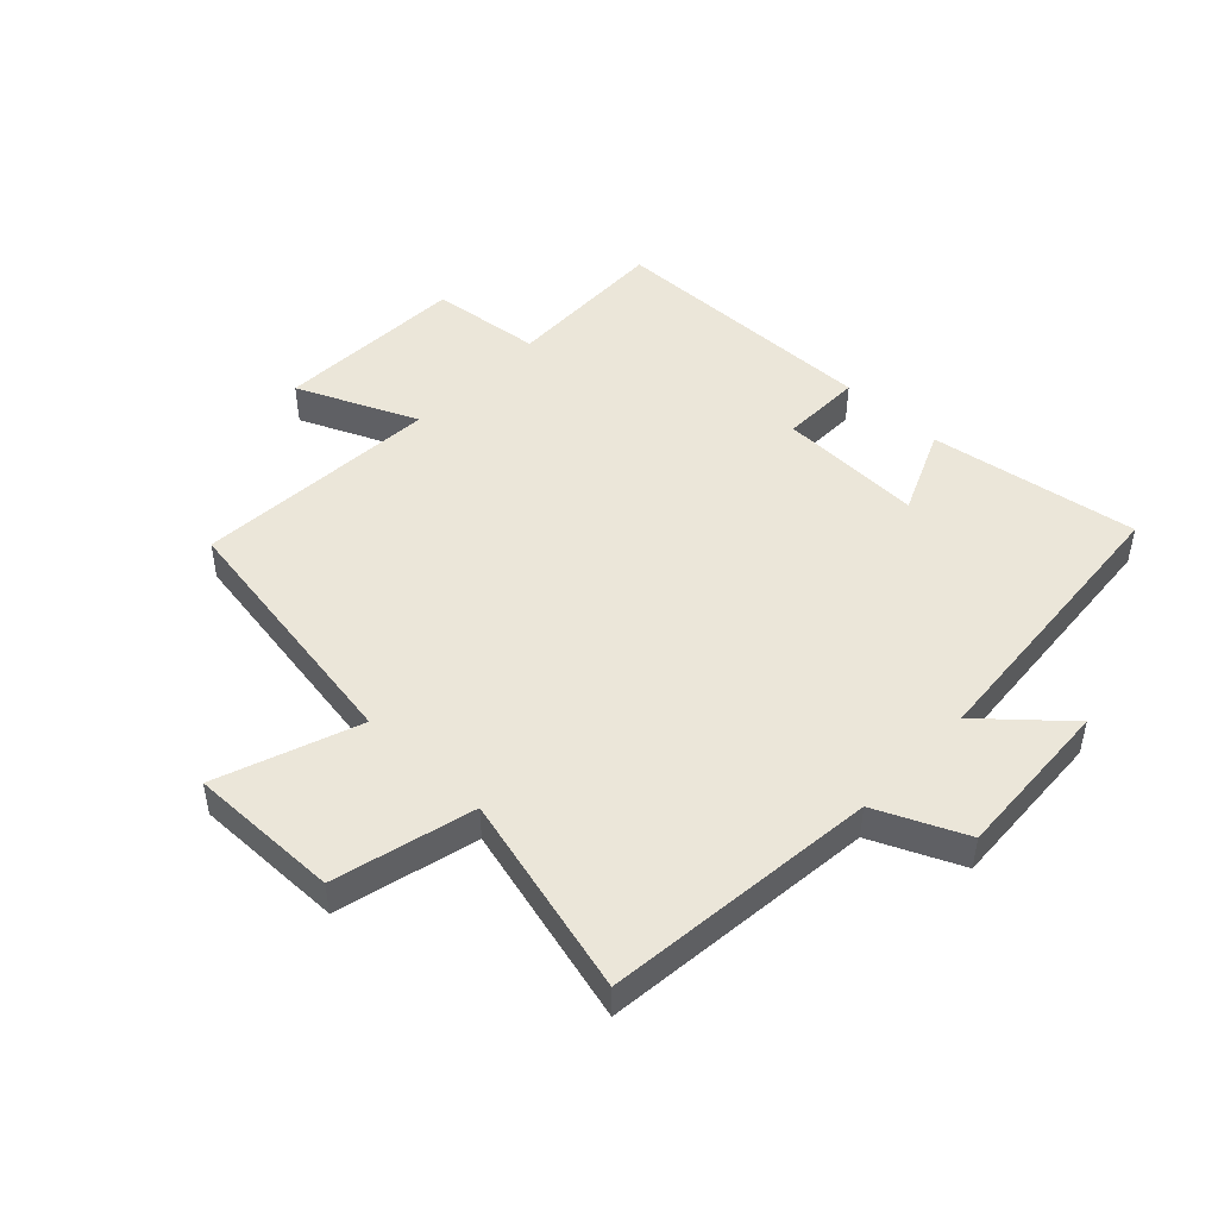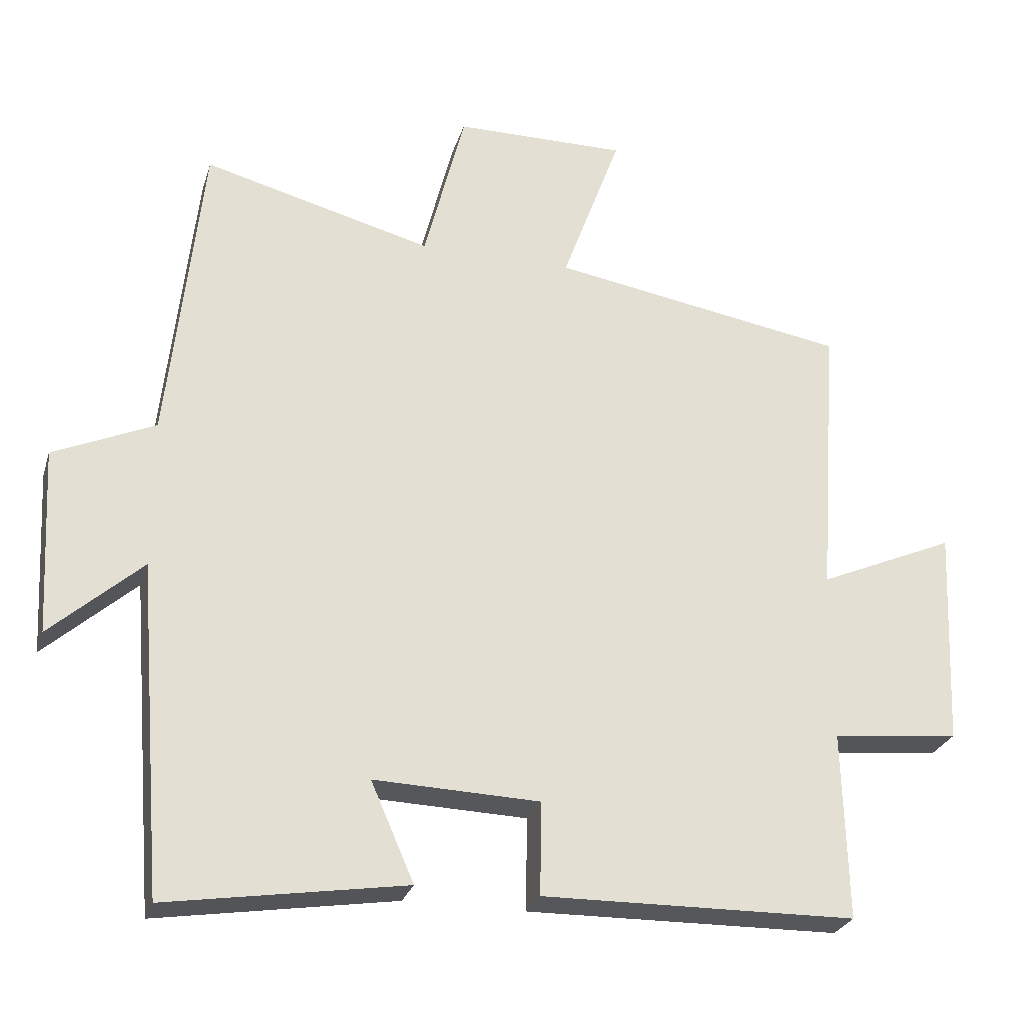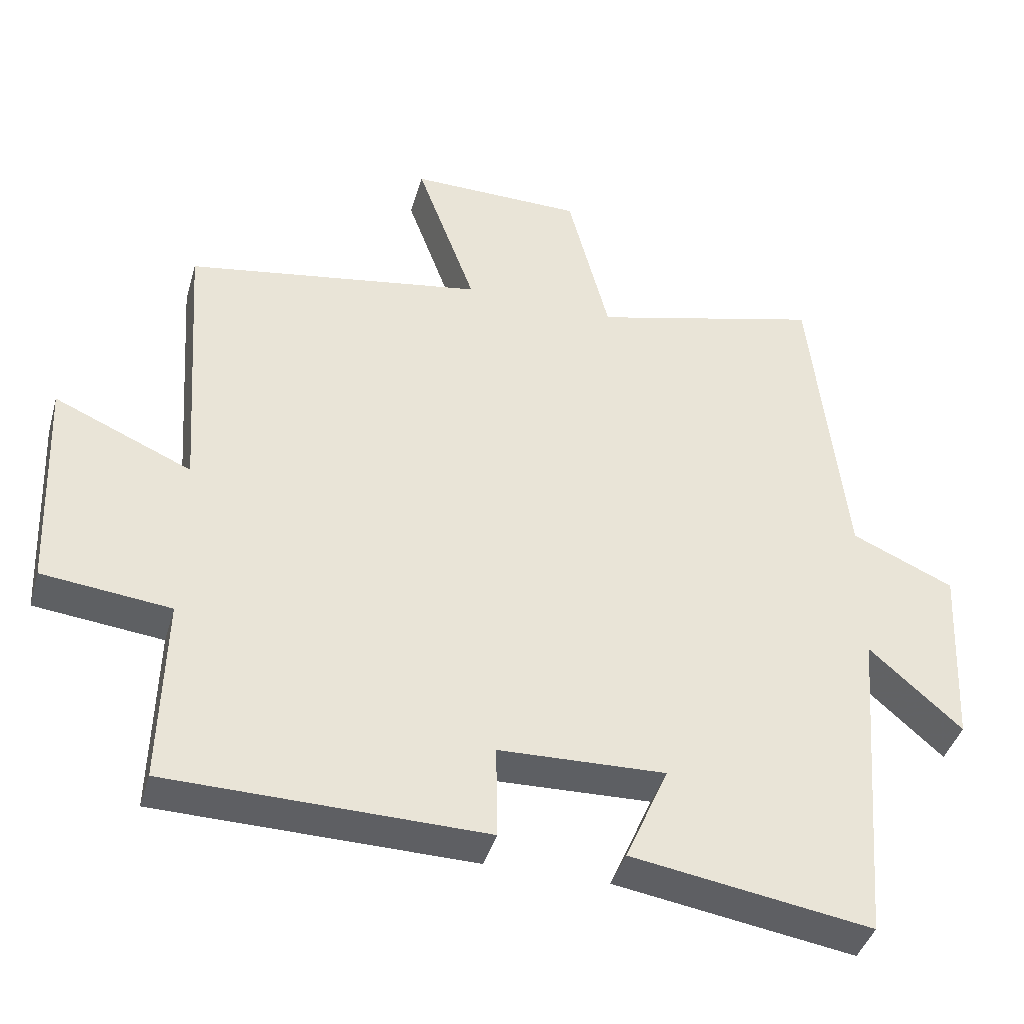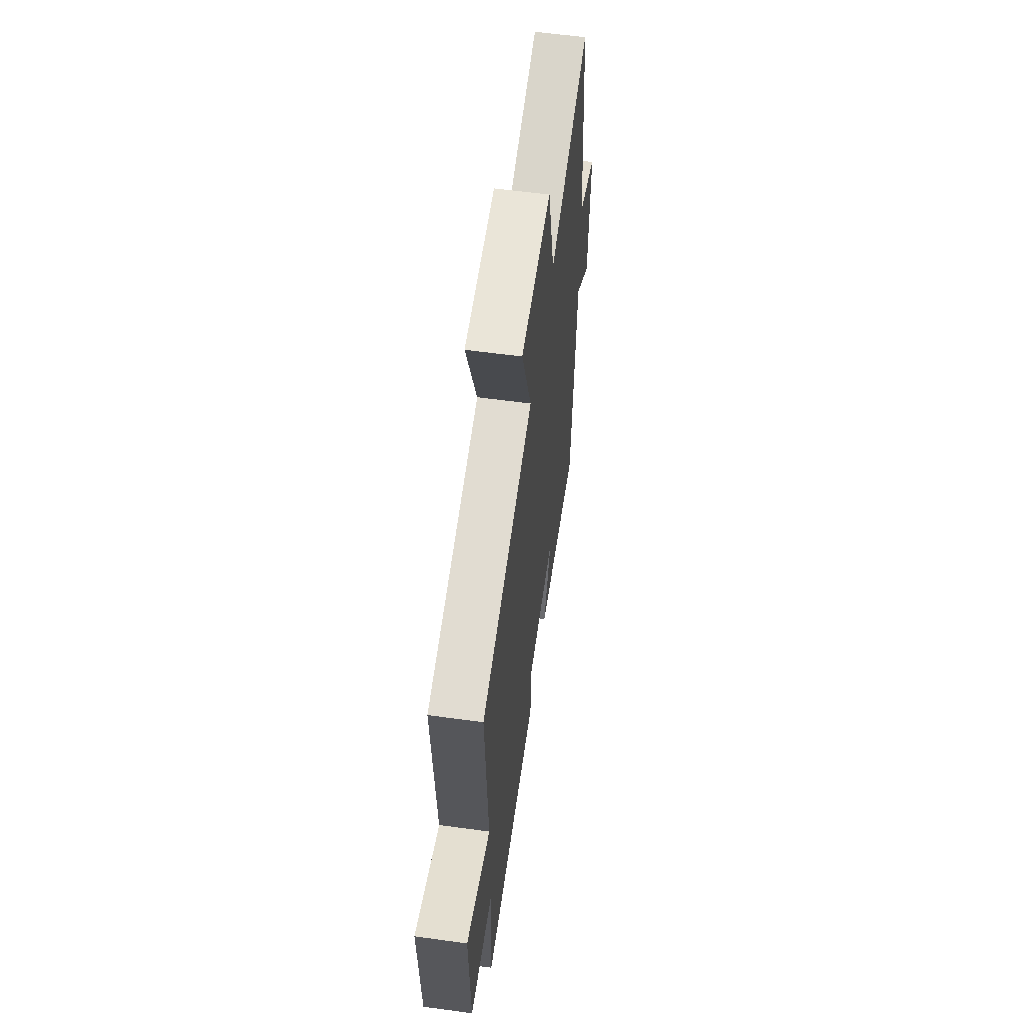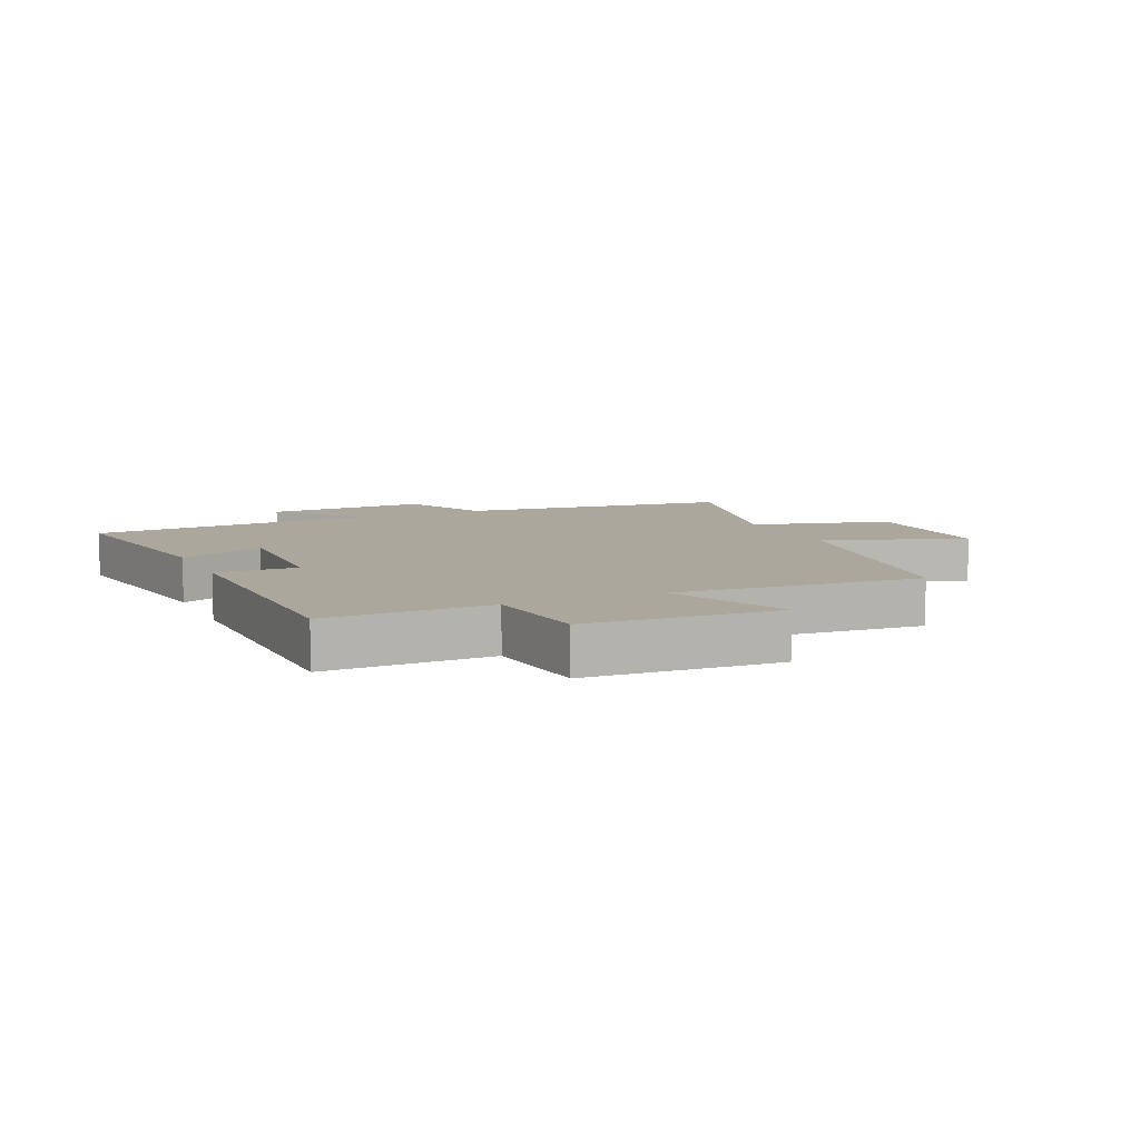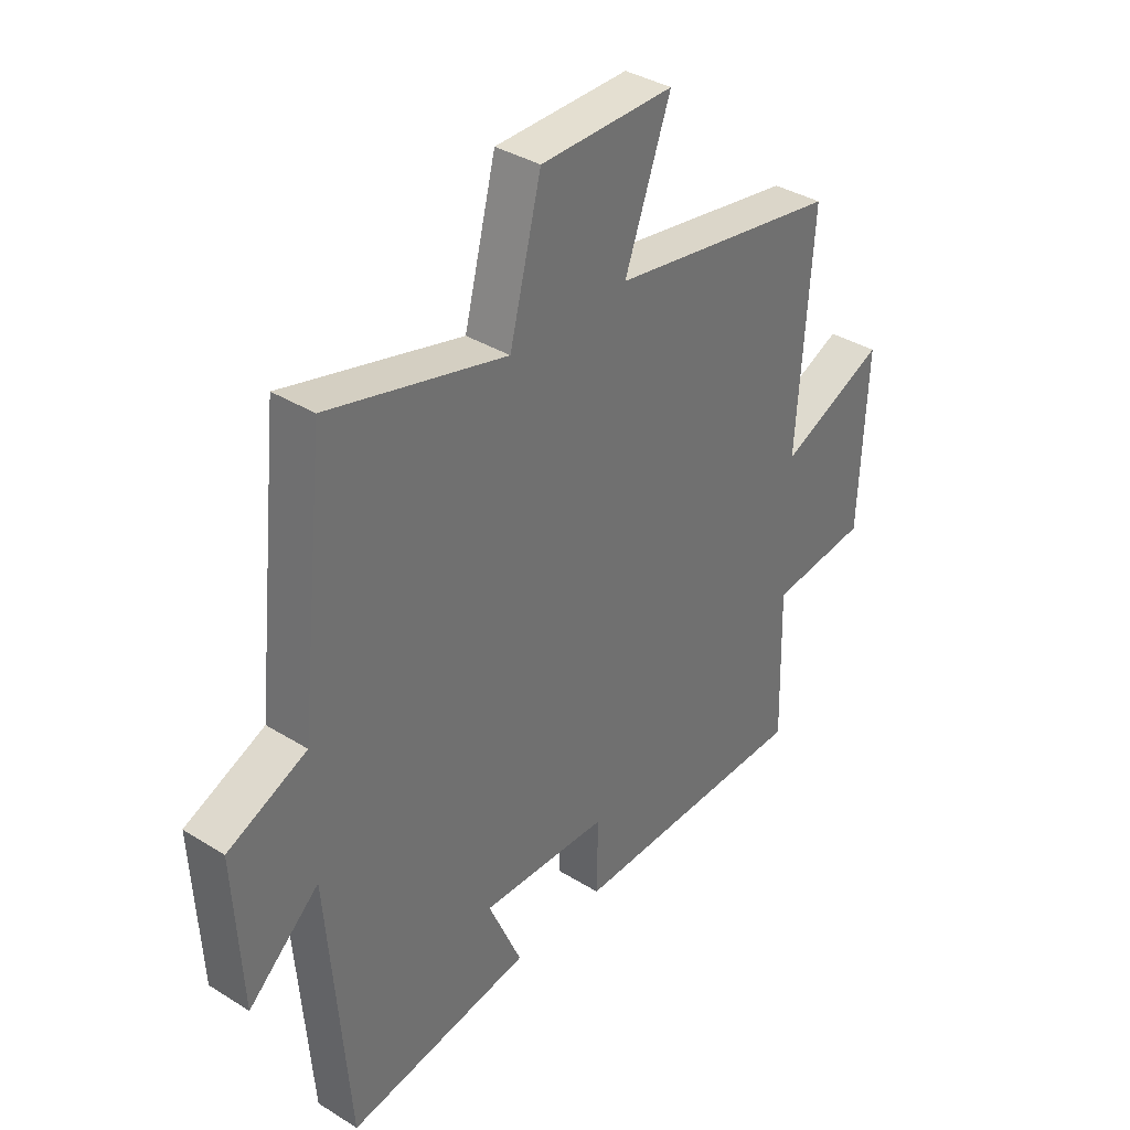
<metadata>
{"format":"obj","ext":"obj","renderer":"f3d","projection":"perspective","resolution":1024,"background":"white","views":[{"elev":47.7,"azim":43.5,"up":"+Y"},{"elev":-26.7,"azim":164.3,"up":"+Z"},{"elev":-41.2,"azim":-15.7,"up":"+Z"},{"elev":59.4,"azim":-82.0,"up":"+Z"},{"elev":8.3,"azim":-114.0,"up":"+Y"},{"elev":36.5,"azim":129.0,"up":"+Z"}]}
</metadata>
<code>
v -0.507 0.07 -0.493
v -0.5 0.07 -0.223
v -0.683 0.07 -0.203
v -0.697 0.07 0.111
v -0.5 0.07 0.025
v -0.528 0.07 0.429
v -0.101 0.07 0.5
v -0.186 0.07 0.732
v 0.062 0.07 0.73
v 0.121 0.07 0.5
v 0.451 0.07 0.586
v 0.5 0.07 0.137
v 0.646 0.07 0.072
v 0.632 0.07 -0.196
v 0.5 0.07 -0.079
v 0.462 0.07 -0.554
v 0.119 0.07 -0.5
v 0.181 0.07 -0.358
v -0.057 0.07 -0.366
v -0.055 0.07 -0.5
v -0.507 0 -0.493
v -0.5 0 -0.223
v -0.683 0 -0.203
v -0.697 0 0.111
v -0.5 0 0.025
v -0.528 0 0.429
v -0.101 0 0.5
v -0.186 0 0.732
v 0.062 0 0.73
v 0.121 0 0.5
v 0.451 0 0.586
v 0.5 0 0.137
v 0.646 0 0.072
v 0.632 0 -0.196
v 0.5 0 -0.079
v 0.462 0 -0.554
v 0.119 0 -0.5
v 0.181 0 -0.358
v -0.057 0 -0.366
v -0.055 0 -0.5
f 19 20 1 2
f 18 19 2
f 15 16 17 18
f 15 18 2
f 12 13 14 15
f 10 11 12 15
f 10 15 2 3
f 7 8 9 10
f 5 6 7 10
f 5 10 3
f 3 4 5
f 22 21 40 39
f 22 39 38
f 38 37 36 35
f 22 38 35
f 35 34 33 32
f 35 32 31 30
f 23 22 35 30
f 30 29 28 27
f 30 27 26 25
f 23 30 25
f 25 24 23
f 1 21 22 2
f 2 22 23 3
f 3 23 24 4
f 4 24 25 5
f 5 25 26 6
f 6 26 27 7
f 7 27 28 8
f 8 28 29 9
f 9 29 30 10
f 10 30 31 11
f 11 31 32 12
f 12 32 33 13
f 13 33 34 14
f 14 34 35 15
f 15 35 36 16
f 16 36 37 17
f 17 37 38 18
f 18 38 39 19
f 19 39 40 20
f 20 40 21 1

</code>
